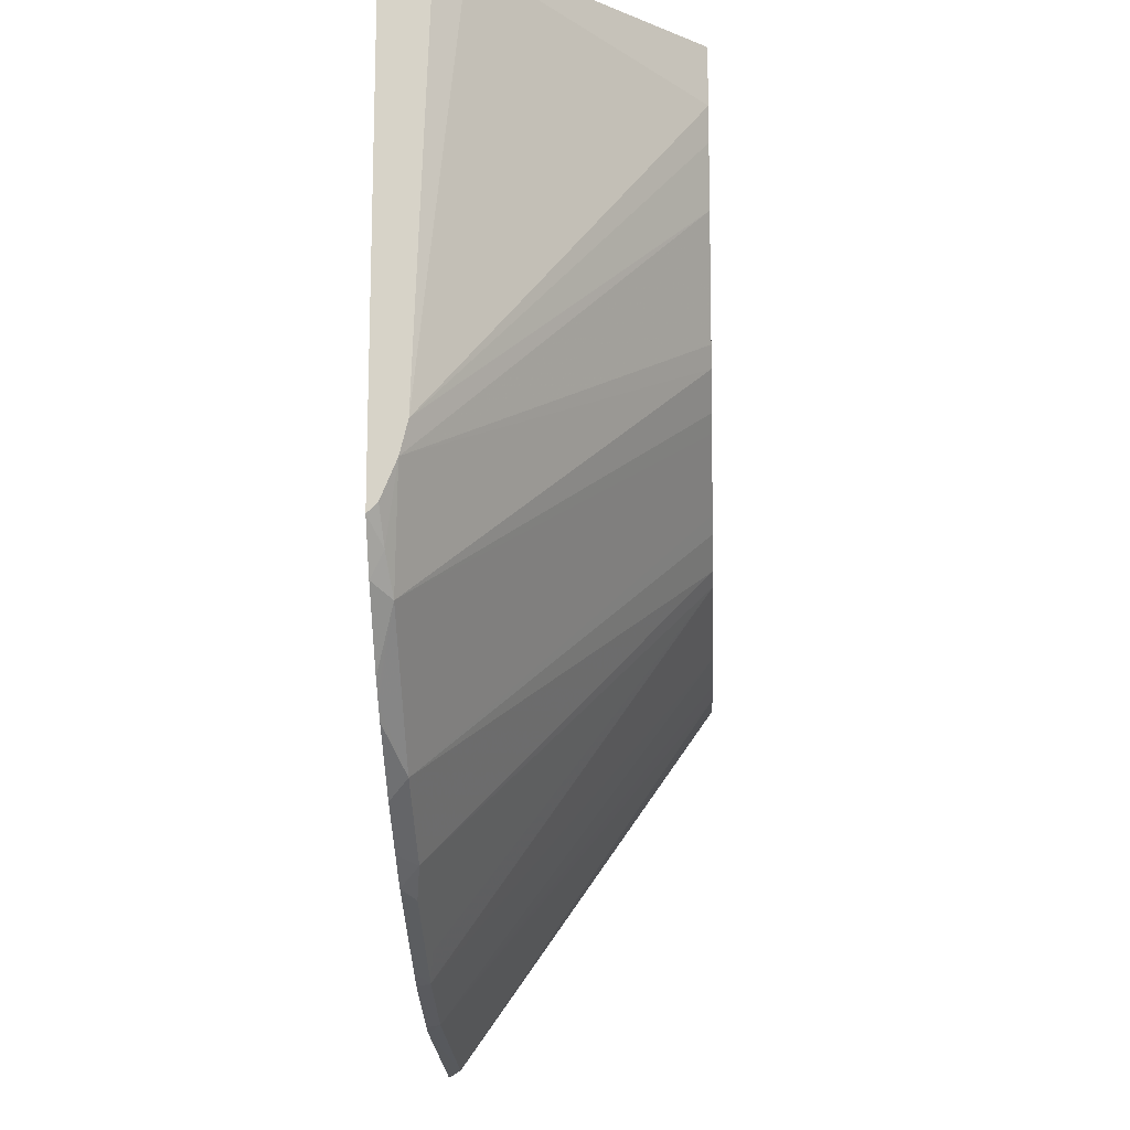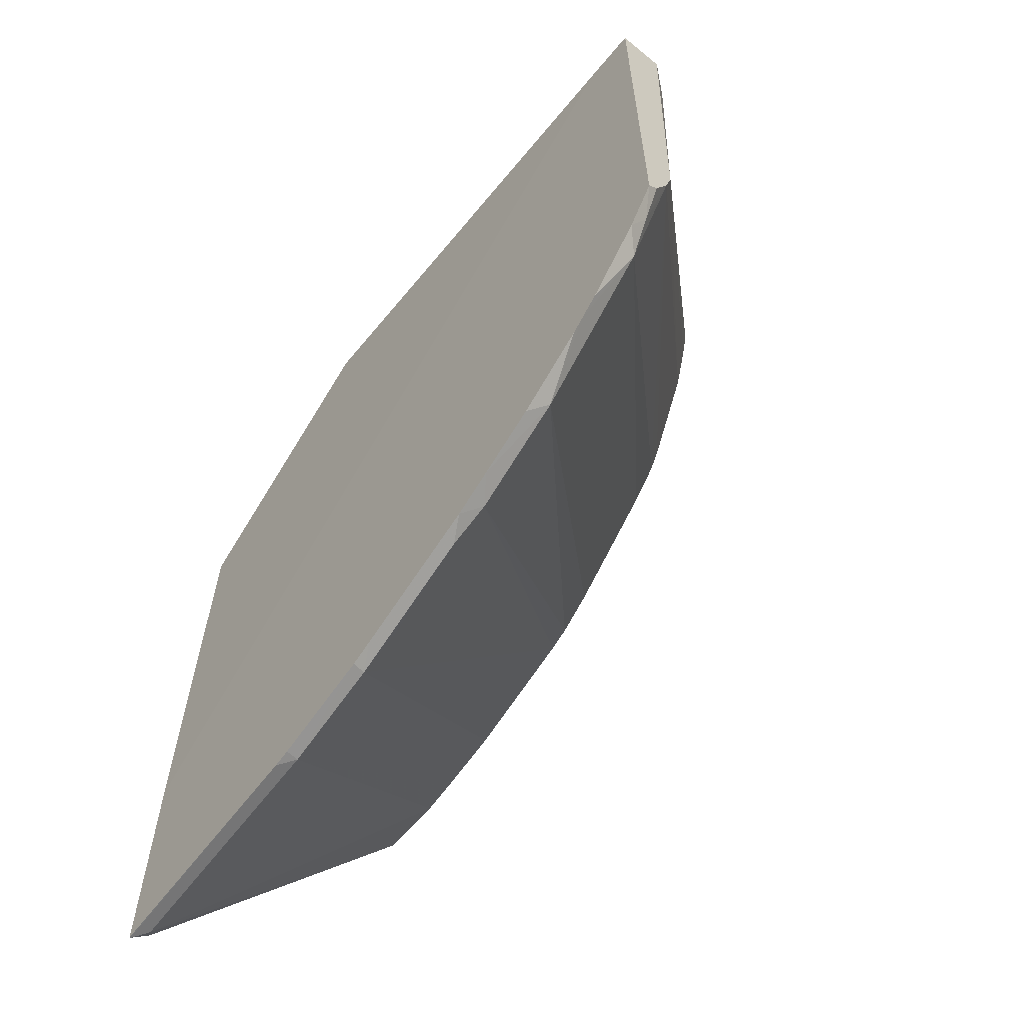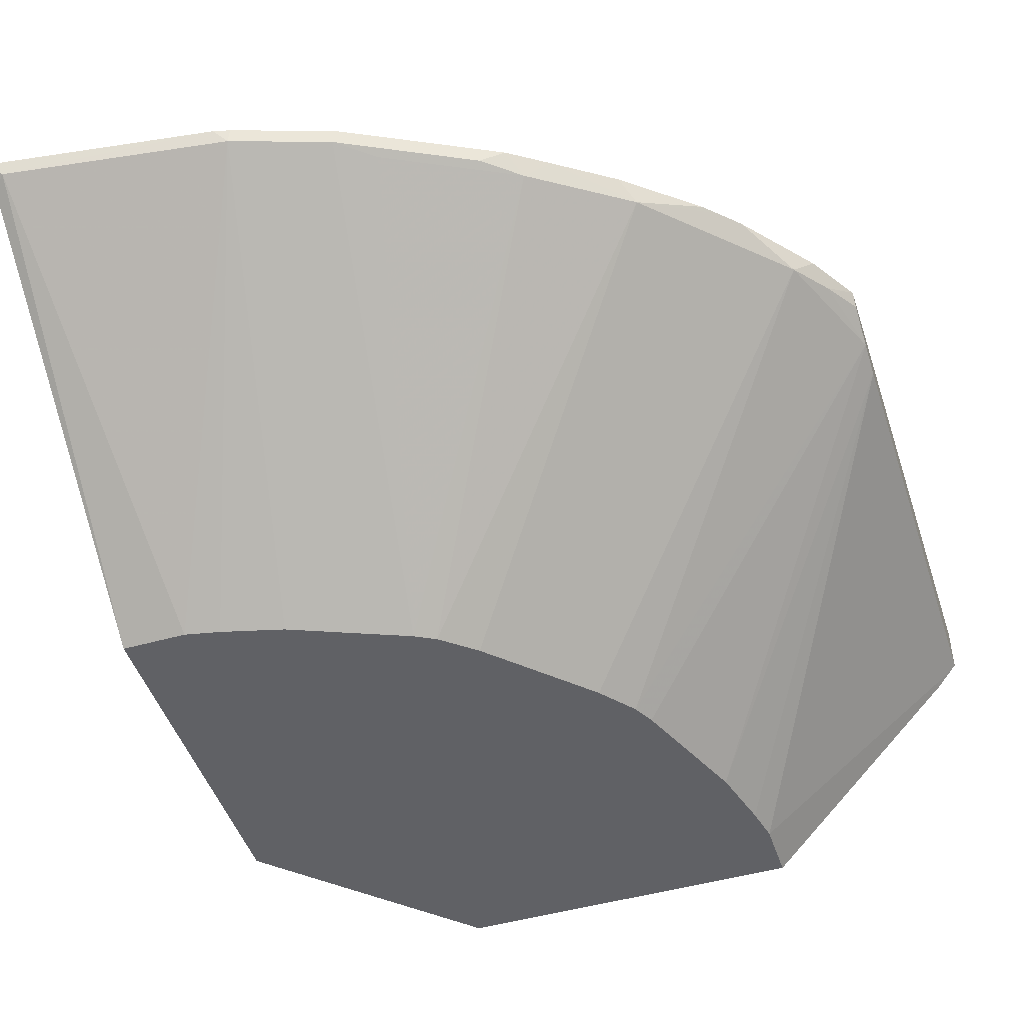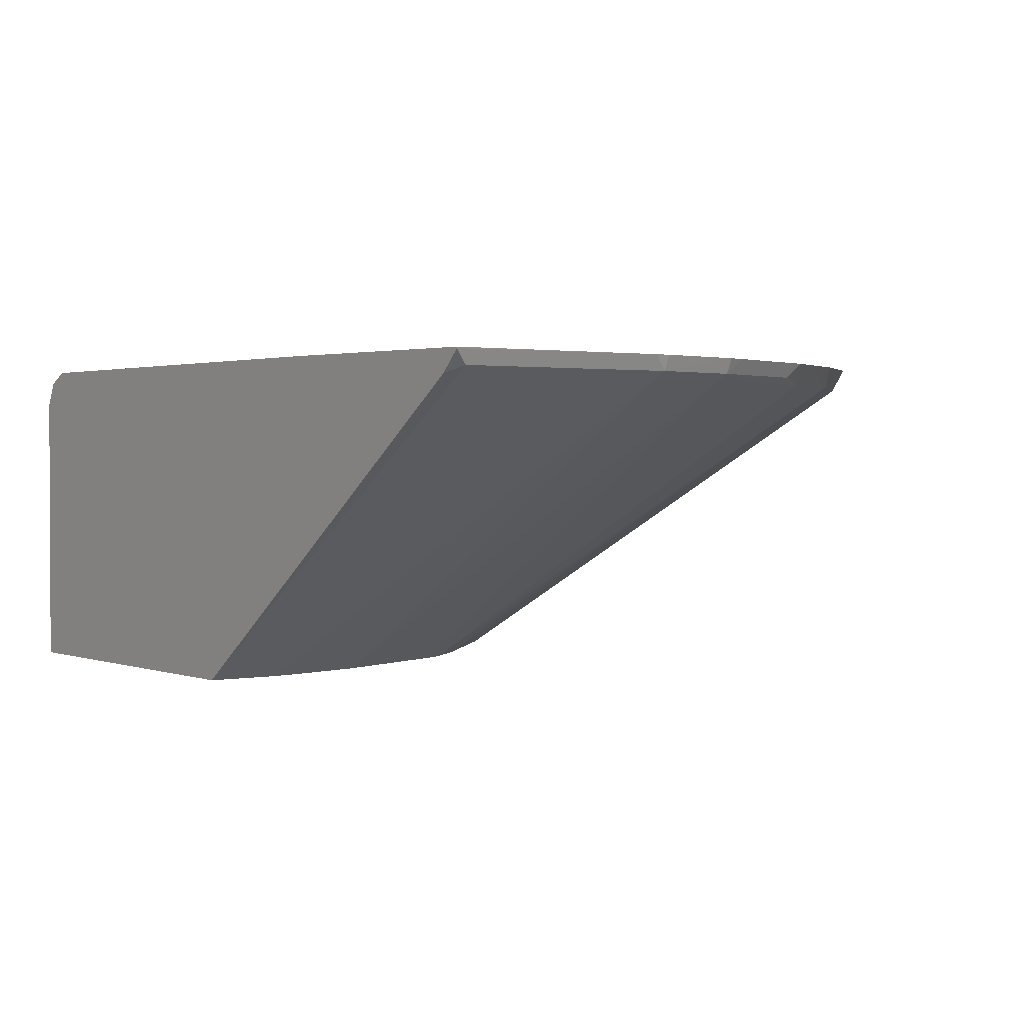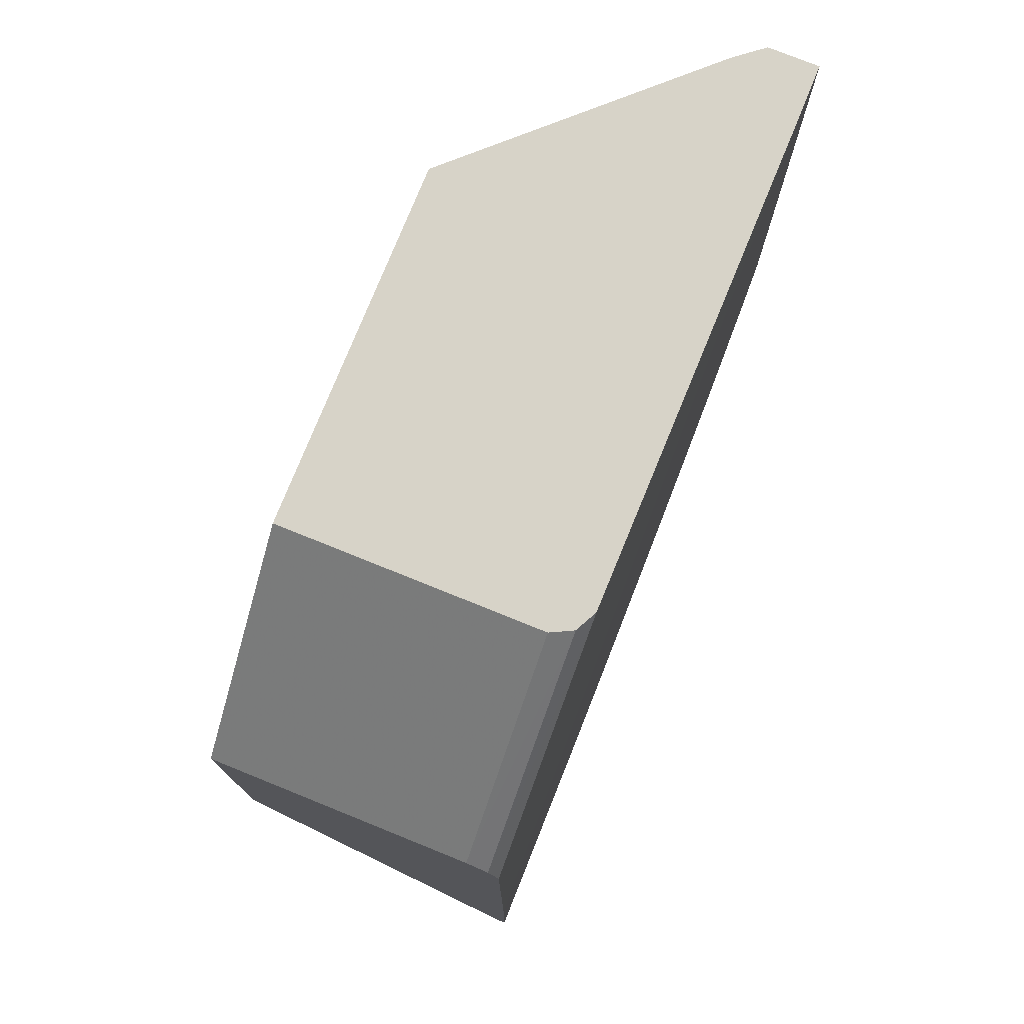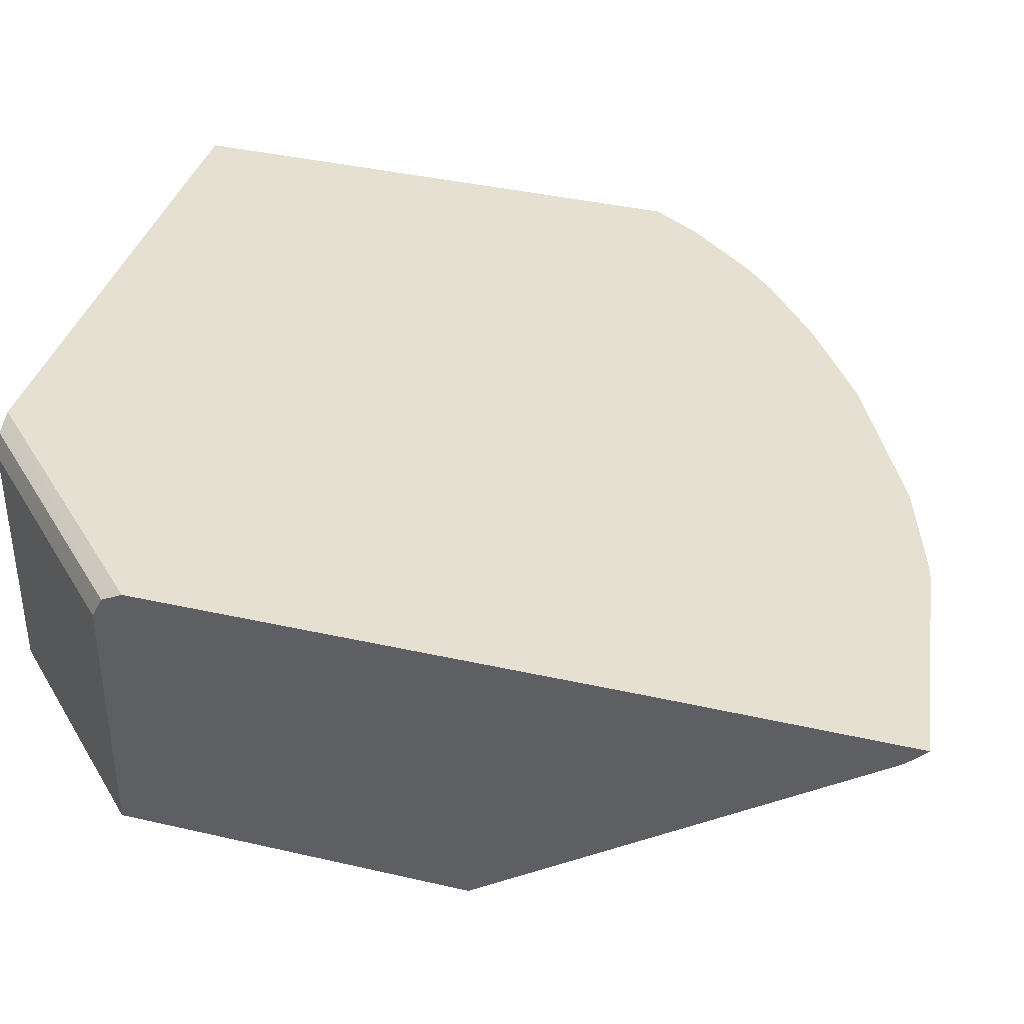
<metadata>
{"format":"obj","ext":"obj","renderer":"f3d","projection":"perspective","resolution":1024,"background":"white","views":[{"elev":-14.8,"azim":-87.1,"up":"+Z"},{"elev":-62.5,"azim":-129.7,"up":"+Z"},{"elev":-47.2,"azim":-162.1,"up":"+Y"},{"elev":1.7,"azim":144.7,"up":"+Y"},{"elev":76.5,"azim":112.0,"up":"+Z"},{"elev":38.3,"azim":106.3,"up":"+Y"}]}
</metadata>
<code>
v 0.0009507 -0.1385 -0.1039
v -0.1096 -0.1269 -0.001607
v -0.1038 -0.1385 -0.001607
v 0.0009507 -0.2768 -0.1039
v 0.0009507 -0.1269 -0.1096
v -0.1211 -0.1211 -0.001607
v -0.1038 -0.2768 -0.001607
v 0.0009507 -0.2768 -0.2942
v 0.0009507 -0.1211 -0.1212
v -0.3839 -0.1195 -0.001607
v -0.2943 -0.2768 -0.001607
v -0.0347 -0.2768 -0.2942
v -0.00578 -0.1269 -0.5076
v 0.0009507 -0.1303 -0.5009
v 0.0009507 -0.1195 -0.3839
v -0.4158 -0.1195 -0.001607
v -0.4038 -0.1615 -0.001607
v -0.2943 -0.2768 -0.03473
v -0.05375 -0.2768 -0.2903
v -0.1269 -0.1269 -0.4903
v -0.1196 -0.1195 -0.494
v 0.0009507 -0.1202 -0.511
v 0.0009507 -0.1252 -0.5059
v 0.0009507 -0.1195 -0.5112
v -0.4158 -0.1466 -0.001607
v -0.4158 -0.1195 -0.2867
v -0.4038 -0.1615 -0.005797
v -0.2903 -0.2768 -0.05373
v -0.4158 -0.1382 -0.2421
v -0.08753 -0.2768 -0.2814
v -0.1789 -0.1269 -0.473
v -0.1803 -0.1195 -0.4745
v -0.1284 -0.1195 -0.4918
v -0.3996 -0.1195 -0.3131
v -0.4038 -0.1269 -0.2999
v -0.4158 -0.1253 -0.281
v -0.2815 -0.2768 -0.08755
v -0.4158 -0.1339 -0.26
v -0.1514 -0.2768 -0.2552
v -0.1991 -0.1298 -0.4586
v -0.2481 -0.1269 -0.4384
v -0.192 -0.1195 -0.4688
v -0.3894 -0.1298 -0.3201
v -0.3685 -0.1195 -0.3512
v -0.2552 -0.2768 -0.1514
v -0.2492 -0.2768 -0.1627
v -0.1627 -0.2768 -0.2493
v -0.2682 -0.1298 -0.424
v -0.2611 -0.1195 -0.4342
v -0.3618 -0.1195 -0.3579
v -0.3579 -0.1195 -0.3618
v -0.3548 -0.1298 -0.3547
v -0.225 -0.2768 -0.1904
v -0.2336 -0.2768 -0.1817
v -0.3201 -0.1298 -0.3894
v -0.1817 -0.2768 -0.2336
v -0.282 -0.1195 -0.4204
v -0.3512 -0.1195 -0.3685
v -0.1904 -0.2768 -0.225
v -0.3131 -0.1195 -0.3996
f 26 34 35
f 20 30 31
f 21 24 22
f 25 29 27
f 26 35 36
f 31 49 42
f 29 38 37
f 30 39 31
f 31 40 41
f 31 41 49
f 20 33 21
f 28 29 37
f 20 32 33
f 13 20 21
f 19 30 20
f 18 29 28
f 18 27 29
f 17 25 27
f 16 29 25
f 16 38 29
f 16 36 38
f 16 26 36
f 13 23 14
f 13 22 23
f 13 21 22
f 31 42 32
f 20 31 32
f 31 39 40
f 55 56 59
f 34 44 43
f 12 20 13
f 55 60 57
f 55 58 60
f 52 55 59
f 51 55 52
f 51 58 55
f 48 57 49
f 48 55 57
f 47 56 55
f 47 55 48
f 43 54 46
f 43 53 54
f 34 43 35
f 43 59 53
f 43 51 52
f 43 50 51
f 43 44 50
f 41 48 49
f 40 48 41
f 39 48 40
f 39 47 48
f 38 46 45
f 38 43 46
f 37 38 45
f 35 38 36
f 35 43 38
f 43 52 59
f 12 19 20
f 1 4 8
f 11 17 27
f 4 45 46
f 4 37 45
f 4 28 37
f 4 18 28
f 4 11 18
f 4 7 11
f 2 5 6
f 2 7 3
f 2 11 7
f 2 17 11
f 2 25 17
f 2 10 16
f 2 6 10
f 1 5 2
f 1 9 5
f 1 15 9
f 1 24 15
f 1 22 24
f 1 23 22
f 1 14 23
f 1 8 14
f 1 7 4
f 1 3 7
f 1 2 3
f 11 27 18
f 4 46 54
f 4 54 53
f 2 16 25
f 4 59 56
f 10 26 16
f 4 53 59
f 10 34 26
f 10 44 34
f 10 50 44
f 10 51 50
f 10 58 51
f 10 60 58
f 10 49 57
f 10 42 49
f 10 32 42
f 10 33 32
f 10 21 33
f 10 57 60
f 4 39 30
f 4 56 47
f 4 47 39
f 10 24 21
f 4 30 19
f 4 19 12
f 5 9 6
f 4 12 8
f 8 12 13
f 8 13 14
f 9 15 10
f 10 15 24
f 6 9 10

</code>
